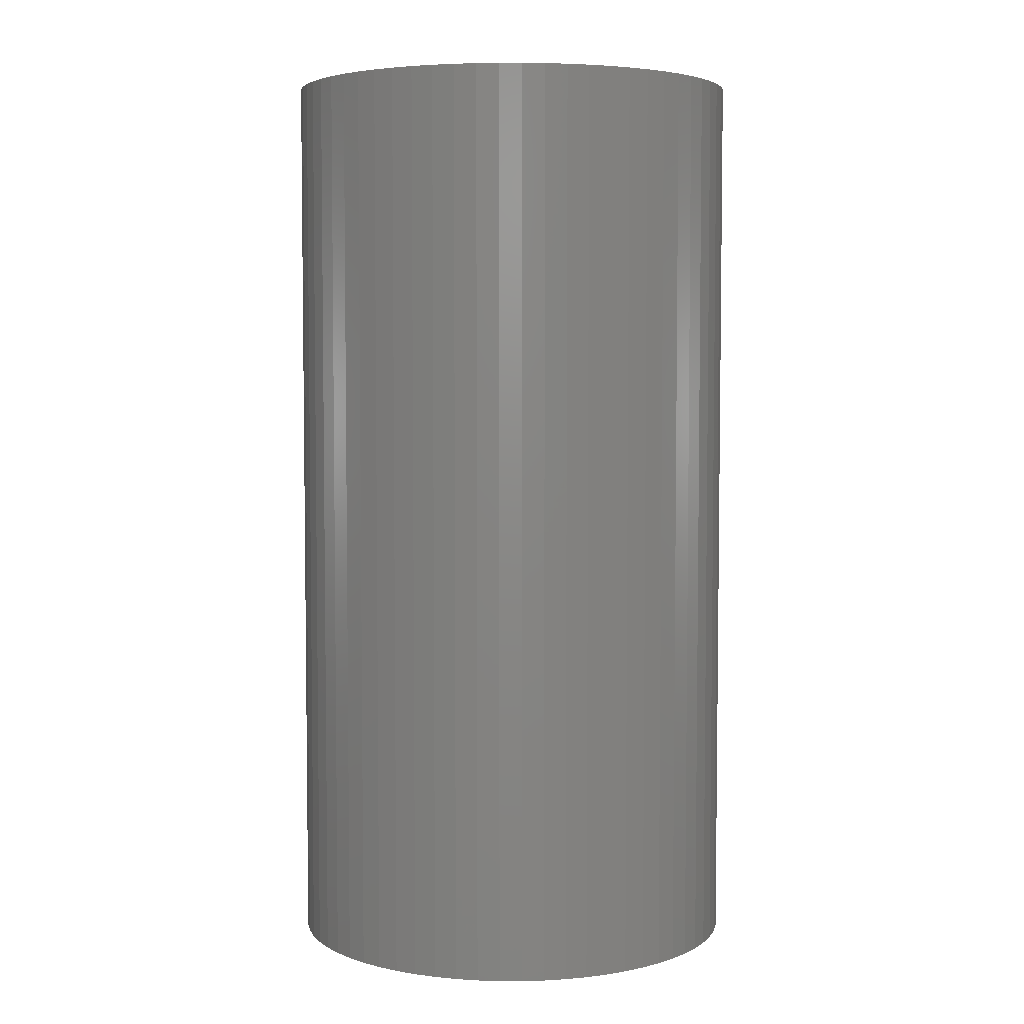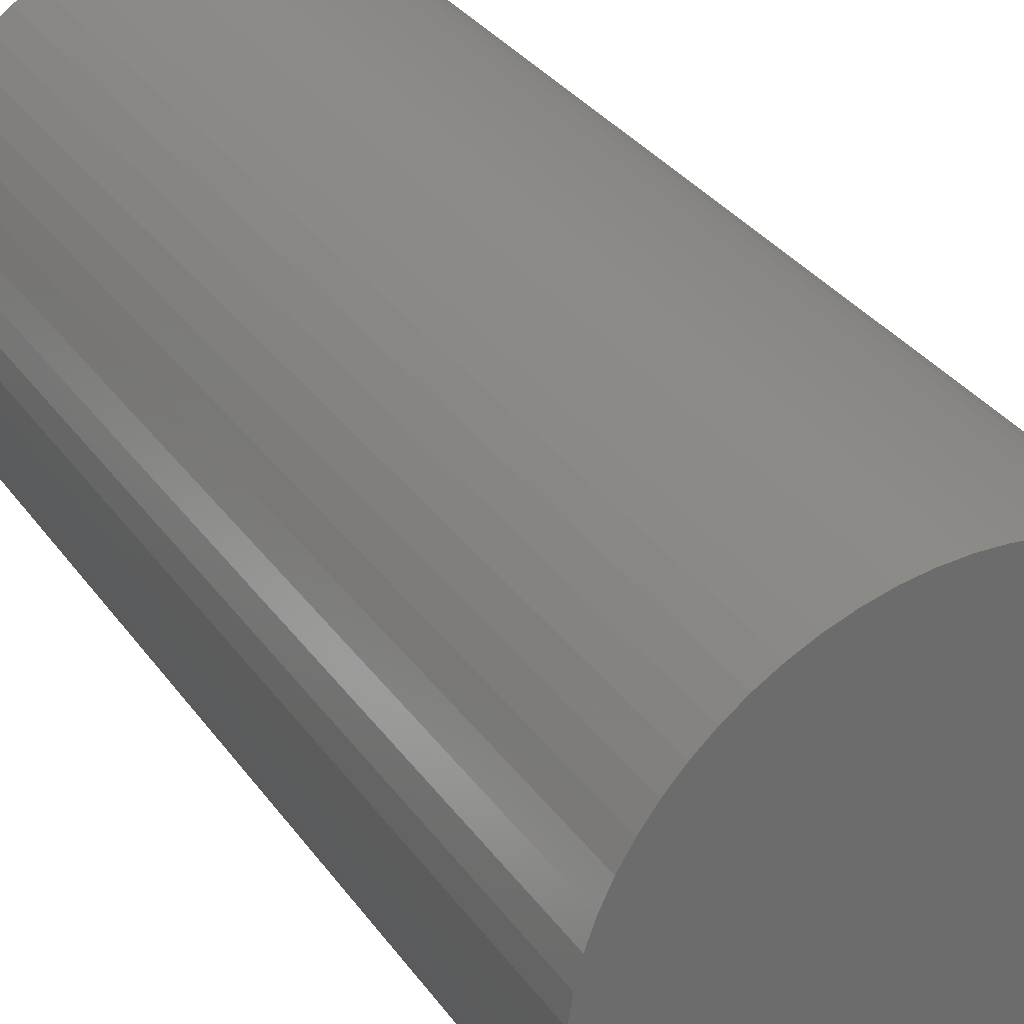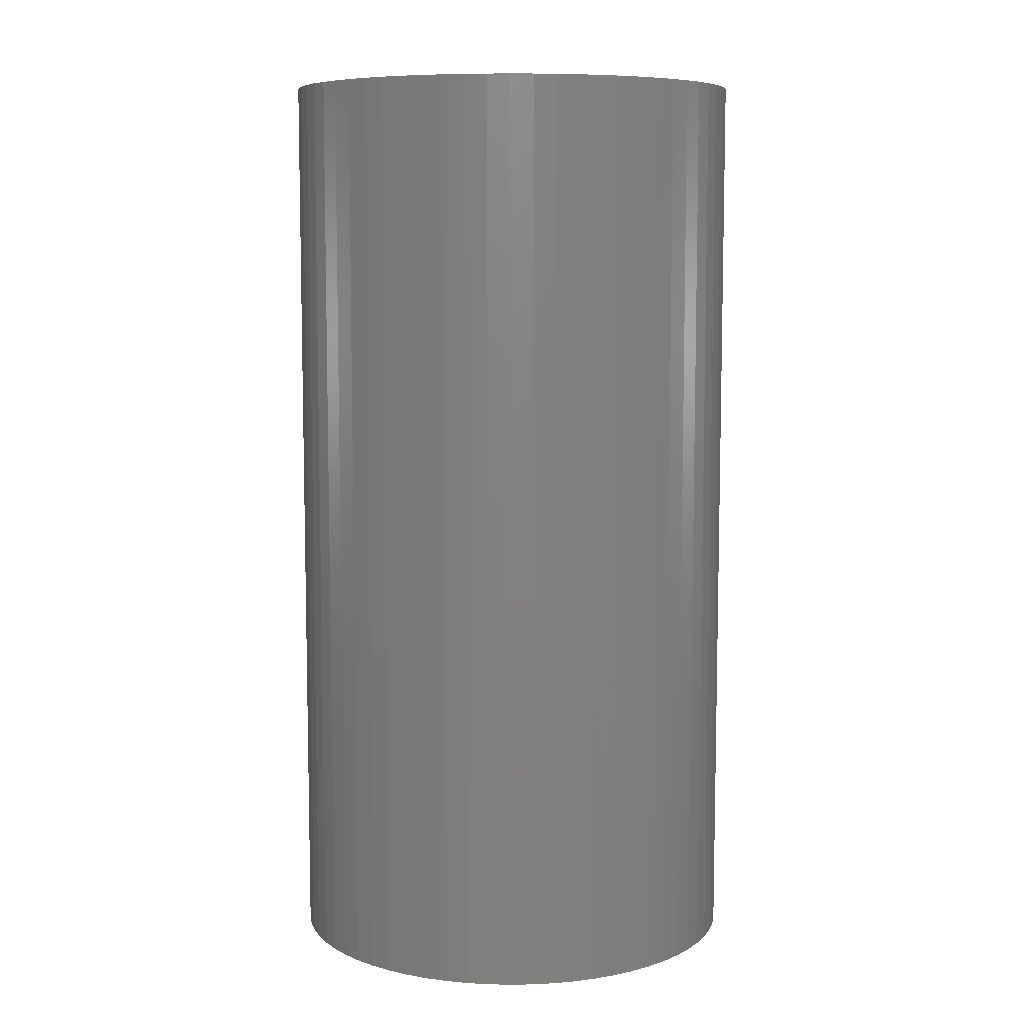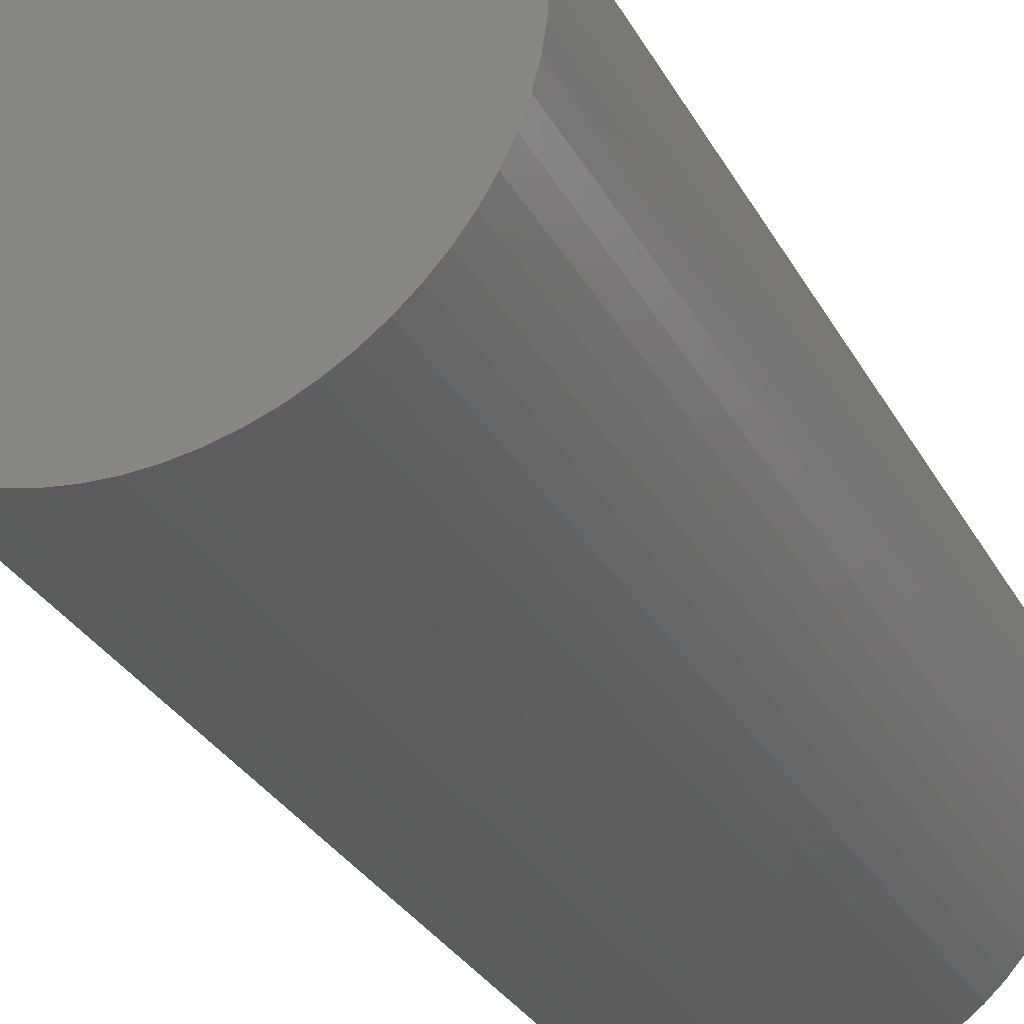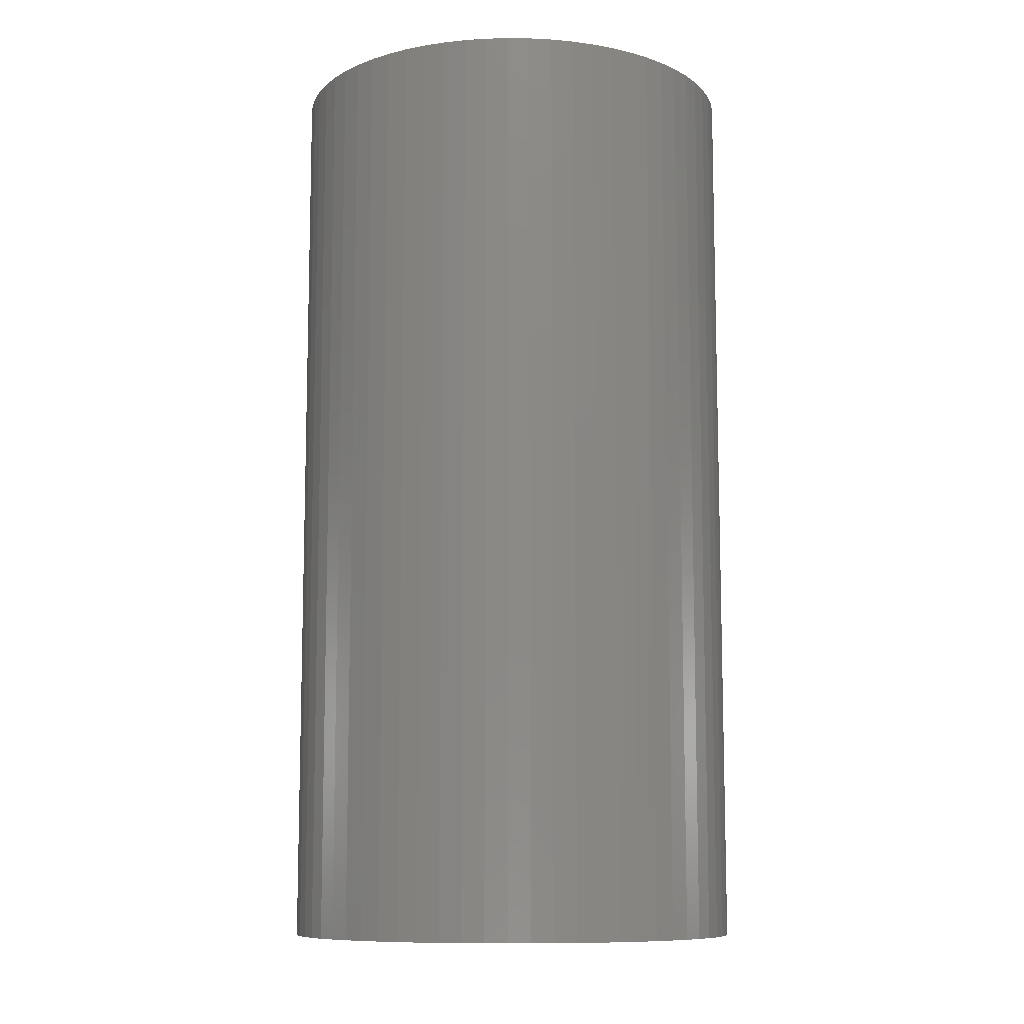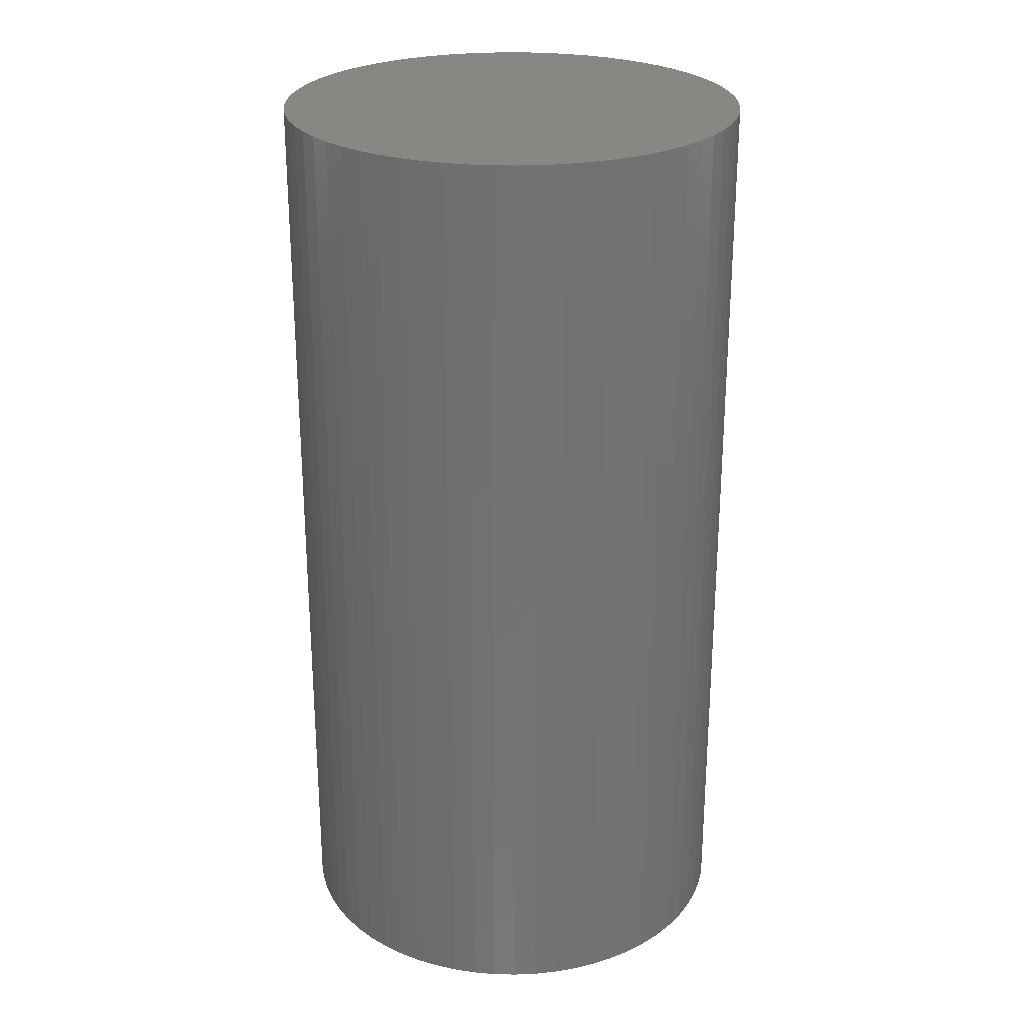
<metadata>
{"format":"stl","ext":"stl","renderer":"f3d","projection":"perspective","resolution":1024,"background":"white","views":[{"elev":4.7,"azim":36.9,"up":"+Z"},{"elev":32.4,"azim":150.5,"up":"+Y"},{"elev":8.0,"azim":51.0,"up":"+Z"},{"elev":-30.9,"azim":24.5,"up":"+Y"},{"elev":-9.9,"azim":158.5,"up":"+Z"},{"elev":25.8,"azim":145.4,"up":"+Z"}]}
</metadata>
<code>
# stl→obj: 194 verts, 384 faces
v 8.462 7.834 0
v 8.462 7.834 0.05
v 8.464 7.834 0.05
v 8.464 7.834 0
v 8.462 7.834 0.1
v 8.464 7.834 0.1
v 8.467 7.833 0.1
v 8.467 7.833 0.05
v 8.467 7.833 0
v 8.469 7.833 0.05
v 8.469 7.833 0
v 8.469 7.833 0.1
v 8.472 7.832 0.1
v 8.472 7.832 0.05
v 8.472 7.832 0
v 8.474 7.831 0.05
v 8.474 7.831 0
v 8.474 7.831 0.1
v 8.476 7.829 0.1
v 8.476 7.829 0.05
v 8.476 7.829 0
v 8.478 7.828 0.05
v 8.478 7.828 0
v 8.478 7.828 0.1
v 8.48 7.826 0.1
v 8.48 7.826 0.05
v 8.48 7.826 0
v 8.481 7.825 0.05
v 8.481 7.825 0
v 8.481 7.825 0.1
v 8.483 7.823 0.1
v 8.483 7.823 0.05
v 8.483 7.823 0
v 8.484 7.82 0.05
v 8.484 7.82 0
v 8.484 7.82 0.1
v 8.485 7.818 0.1
v 8.485 7.818 0.05
v 8.485 7.818 0
v 8.486 7.816 0.05
v 8.486 7.816 0
v 8.486 7.816 0.1
v 8.486 7.814 0.1
v 8.486 7.814 0.05
v 8.486 7.814 0
v 8.487 7.811 0.05
v 8.487 7.811 0
v 8.487 7.811 0.1
v 8.487 7.809 0.1
v 8.487 7.809 0.05
v 8.487 7.809 0
v 8.487 7.806 0.05
v 8.487 7.806 0
v 8.487 7.806 0.1
v 8.486 7.804 0.1
v 8.486 7.804 0.05
v 8.486 7.804 0
v 8.486 7.801 0.05
v 8.486 7.801 0
v 8.486 7.801 0.1
v 8.485 7.799 0.1
v 8.485 7.799 0.05
v 8.485 7.799 0
v 8.484 7.797 0.05
v 8.484 7.797 0
v 8.484 7.797 0.1
v 8.483 7.795 0.1
v 8.483 7.795 0.05
v 8.483 7.795 0
v 8.481 7.793 0.05
v 8.481 7.793 0
v 8.481 7.793 0.1
v 8.48 7.791 0.1
v 8.48 7.791 0.05
v 8.48 7.791 0
v 8.478 7.789 0.05
v 8.478 7.789 0
v 8.478 7.789 0.1
v 8.476 7.788 0.1
v 8.476 7.788 0.05
v 8.476 7.788 0
v 8.474 7.787 0.05
v 8.474 7.787 0
v 8.474 7.787 0.1
v 8.472 7.786 0.1
v 8.472 7.786 0.05
v 8.472 7.786 0
v 8.469 7.785 0.05
v 8.469 7.785 0
v 8.469 7.785 0.1
v 8.467 7.784 0.1
v 8.467 7.784 0.05
v 8.467 7.784 0
v 8.464 7.784 0.05
v 8.464 7.784 0
v 8.464 7.784 0.1
v 8.462 7.784 0.1
v 8.462 7.784 0.05
v 8.462 7.784 0
v 8.459 7.784 0.05
v 8.459 7.784 0
v 8.459 7.784 0.1
v 8.457 7.784 0.1
v 8.457 7.784 0.05
v 8.457 7.784 0
v 8.455 7.785 0.05
v 8.455 7.785 0
v 8.455 7.785 0.1
v 8.452 7.786 0.1
v 8.452 7.786 0.05
v 8.452 7.786 0
v 8.45 7.787 0.05
v 8.45 7.787 0
v 8.45 7.787 0.1
v 8.448 7.788 0.1
v 8.448 7.788 0.05
v 8.448 7.788 0
v 8.446 7.789 0.05
v 8.446 7.789 0
v 8.446 7.789 0.1
v 8.444 7.791 0.1
v 8.444 7.791 0.05
v 8.444 7.791 0
v 8.443 7.793 0.05
v 8.443 7.793 0
v 8.443 7.793 0.1
v 8.441 7.795 0.1
v 8.441 7.795 0.05
v 8.441 7.795 0
v 8.44 7.797 0.05
v 8.44 7.797 0
v 8.44 7.797 0.1
v 8.439 7.799 0.1
v 8.439 7.799 0.05
v 8.439 7.799 0
v 8.438 7.801 0.05
v 8.438 7.801 0
v 8.438 7.801 0.1
v 8.437 7.804 0.1
v 8.437 7.804 0.05
v 8.437 7.804 0
v 8.437 7.806 0.05
v 8.437 7.806 0
v 8.437 7.806 0.1
v 8.437 7.809 0.1
v 8.437 7.809 0.05
v 8.437 7.809 0
v 8.437 7.811 0.05
v 8.437 7.811 0
v 8.437 7.811 0.1
v 8.437 7.814 0.1
v 8.437 7.814 0.05
v 8.437 7.814 0
v 8.438 7.816 0.05
v 8.438 7.816 0
v 8.438 7.816 0.1
v 8.439 7.818 0.1
v 8.439 7.818 0.05
v 8.439 7.818 0
v 8.44 7.82 0.05
v 8.44 7.82 0
v 8.44 7.82 0.1
v 8.441 7.823 0.1
v 8.441 7.823 0.05
v 8.441 7.823 0
v 8.443 7.825 0.05
v 8.443 7.825 0
v 8.443 7.825 0.1
v 8.444 7.826 0.1
v 8.444 7.826 0.05
v 8.444 7.826 0
v 8.446 7.828 0.05
v 8.446 7.828 0
v 8.446 7.828 0.1
v 8.448 7.829 0.1
v 8.448 7.829 0.05
v 8.448 7.829 0
v 8.45 7.831 0.05
v 8.45 7.831 0
v 8.45 7.831 0.1
v 8.452 7.832 0.1
v 8.452 7.832 0.05
v 8.452 7.832 0
v 8.462 7.809 0.1
v 8.459 7.834 0.1
v 8.457 7.833 0.1
v 8.455 7.833 0.1
v 8.455 7.833 0.05
v 8.455 7.833 0
v 8.457 7.833 0.05
v 8.457 7.833 0
v 8.459 7.834 0.05
v 8.459 7.834 0
v 8.462 7.809 0
f 1 2 3
f 1 3 4
f 2 5 6
f 2 6 3
f 3 6 7
f 3 7 8
f 4 3 8
f 4 8 9
f 9 8 10
f 9 10 11
f 8 7 12
f 8 12 10
f 10 12 13
f 10 13 14
f 11 10 14
f 11 14 15
f 15 14 16
f 15 16 17
f 14 13 18
f 14 18 16
f 16 18 19
f 16 19 20
f 17 16 20
f 17 20 21
f 21 20 22
f 21 22 23
f 20 19 24
f 20 24 22
f 22 24 25
f 22 25 26
f 23 22 26
f 23 26 27
f 27 26 28
f 27 28 29
f 26 25 30
f 26 30 28
f 28 30 31
f 28 31 32
f 29 28 32
f 29 32 33
f 33 32 34
f 33 34 35
f 32 31 36
f 32 36 34
f 34 36 37
f 34 37 38
f 35 34 38
f 35 38 39
f 39 38 40
f 39 40 41
f 38 37 42
f 38 42 40
f 40 42 43
f 40 43 44
f 41 40 44
f 41 44 45
f 45 44 46
f 45 46 47
f 44 43 48
f 44 48 46
f 46 48 49
f 46 49 50
f 47 46 50
f 47 50 51
f 51 50 52
f 51 52 53
f 50 49 54
f 50 54 52
f 52 54 55
f 52 55 56
f 53 52 56
f 53 56 57
f 57 56 58
f 57 58 59
f 56 55 60
f 56 60 58
f 58 60 61
f 58 61 62
f 59 58 62
f 59 62 63
f 63 62 64
f 63 64 65
f 62 61 66
f 62 66 64
f 64 66 67
f 64 67 68
f 65 64 68
f 65 68 69
f 69 68 70
f 69 70 71
f 68 67 72
f 68 72 70
f 70 72 73
f 70 73 74
f 71 70 74
f 71 74 75
f 75 74 76
f 75 76 77
f 74 73 78
f 74 78 76
f 76 78 79
f 76 79 80
f 77 76 80
f 77 80 81
f 81 80 82
f 81 82 83
f 80 79 84
f 80 84 82
f 82 84 85
f 82 85 86
f 83 82 86
f 83 86 87
f 87 86 88
f 87 88 89
f 86 85 90
f 86 90 88
f 88 90 91
f 88 91 92
f 89 88 92
f 89 92 93
f 93 92 94
f 93 94 95
f 92 91 96
f 92 96 94
f 94 96 97
f 94 97 98
f 95 94 98
f 95 98 99
f 99 98 100
f 99 100 101
f 98 97 102
f 98 102 100
f 100 102 103
f 100 103 104
f 101 100 104
f 101 104 105
f 105 104 106
f 105 106 107
f 104 103 108
f 104 108 106
f 106 108 109
f 106 109 110
f 107 106 110
f 107 110 111
f 111 110 112
f 111 112 113
f 110 109 114
f 110 114 112
f 112 114 115
f 112 115 116
f 113 112 116
f 113 116 117
f 117 116 118
f 117 118 119
f 116 115 120
f 116 120 118
f 118 120 121
f 118 121 122
f 119 118 122
f 119 122 123
f 123 122 124
f 123 124 125
f 122 121 126
f 122 126 124
f 124 126 127
f 124 127 128
f 125 124 128
f 125 128 129
f 129 128 130
f 129 130 131
f 128 127 132
f 128 132 130
f 130 132 133
f 130 133 134
f 131 130 134
f 131 134 135
f 135 134 136
f 135 136 137
f 134 133 138
f 134 138 136
f 136 138 139
f 136 139 140
f 137 136 140
f 137 140 141
f 141 140 142
f 141 142 143
f 140 139 144
f 140 144 142
f 142 144 145
f 142 145 146
f 143 142 146
f 143 146 147
f 147 146 148
f 147 148 149
f 146 145 150
f 146 150 148
f 148 150 151
f 148 151 152
f 149 148 152
f 149 152 153
f 153 152 154
f 153 154 155
f 152 151 156
f 152 156 154
f 154 156 157
f 154 157 158
f 155 154 158
f 155 158 159
f 159 158 160
f 159 160 161
f 158 157 162
f 158 162 160
f 160 162 163
f 160 163 164
f 161 160 164
f 161 164 165
f 165 164 166
f 165 166 167
f 164 163 168
f 164 168 166
f 166 168 169
f 166 169 170
f 167 166 170
f 167 170 171
f 171 170 172
f 171 172 173
f 170 169 174
f 170 174 172
f 172 174 175
f 172 175 176
f 173 172 176
f 173 176 177
f 177 176 178
f 177 178 179
f 176 175 180
f 176 180 178
f 178 180 181
f 178 181 182
f 179 178 182
f 179 182 183
f 7 6 184
f 7 184 12
f 5 185 184
f 5 184 6
f 186 187 184
f 186 184 185
f 181 180 184
f 181 184 187
f 175 174 184
f 175 184 180
f 169 168 184
f 169 184 174
f 163 162 184
f 163 184 168
f 157 156 184
f 157 184 162
f 151 150 184
f 151 184 156
f 145 144 184
f 145 184 150
f 139 138 184
f 139 184 144
f 133 132 184
f 133 184 138
f 127 126 184
f 127 184 132
f 121 120 184
f 121 184 126
f 115 114 184
f 115 184 120
f 109 108 184
f 109 184 114
f 103 102 184
f 103 184 108
f 97 96 184
f 97 184 102
f 91 90 184
f 91 184 96
f 85 84 184
f 85 184 90
f 79 78 184
f 79 184 84
f 73 72 184
f 73 184 78
f 67 66 184
f 67 184 72
f 61 60 184
f 61 184 66
f 55 54 184
f 55 184 60
f 49 48 184
f 49 184 54
f 43 42 184
f 43 184 48
f 37 36 184
f 37 184 42
f 31 30 184
f 31 184 36
f 25 24 184
f 25 184 30
f 19 18 184
f 19 184 24
f 13 12 184
f 13 184 18
f 183 182 188
f 183 188 189
f 182 181 187
f 182 187 188
f 188 187 186
f 188 186 190
f 189 188 190
f 189 190 191
f 191 190 192
f 191 192 193
f 190 186 185
f 190 185 192
f 192 185 5
f 192 5 2
f 193 192 2
f 193 2 1
f 1 4 194
f 1 194 193
f 9 11 194
f 9 194 4
f 15 17 194
f 15 194 11
f 21 23 194
f 21 194 17
f 27 29 194
f 27 194 23
f 33 35 194
f 33 194 29
f 39 41 194
f 39 194 35
f 45 47 194
f 45 194 41
f 51 53 194
f 51 194 47
f 57 59 194
f 57 194 53
f 63 65 194
f 63 194 59
f 69 71 194
f 69 194 65
f 75 77 194
f 75 194 71
f 81 83 194
f 81 194 77
f 87 89 194
f 87 194 83
f 93 95 194
f 93 194 89
f 99 101 194
f 99 194 95
f 105 107 194
f 105 194 101
f 111 113 194
f 111 194 107
f 117 119 194
f 117 194 113
f 123 125 194
f 123 194 119
f 129 131 194
f 129 194 125
f 135 137 194
f 135 194 131
f 141 143 194
f 141 194 137
f 147 149 194
f 147 194 143
f 153 155 194
f 153 194 149
f 159 161 194
f 159 194 155
f 165 167 194
f 165 194 161
f 171 173 194
f 171 194 167
f 177 179 194
f 177 194 173
f 183 189 194
f 183 194 179
f 191 193 194
f 191 194 189

</code>
